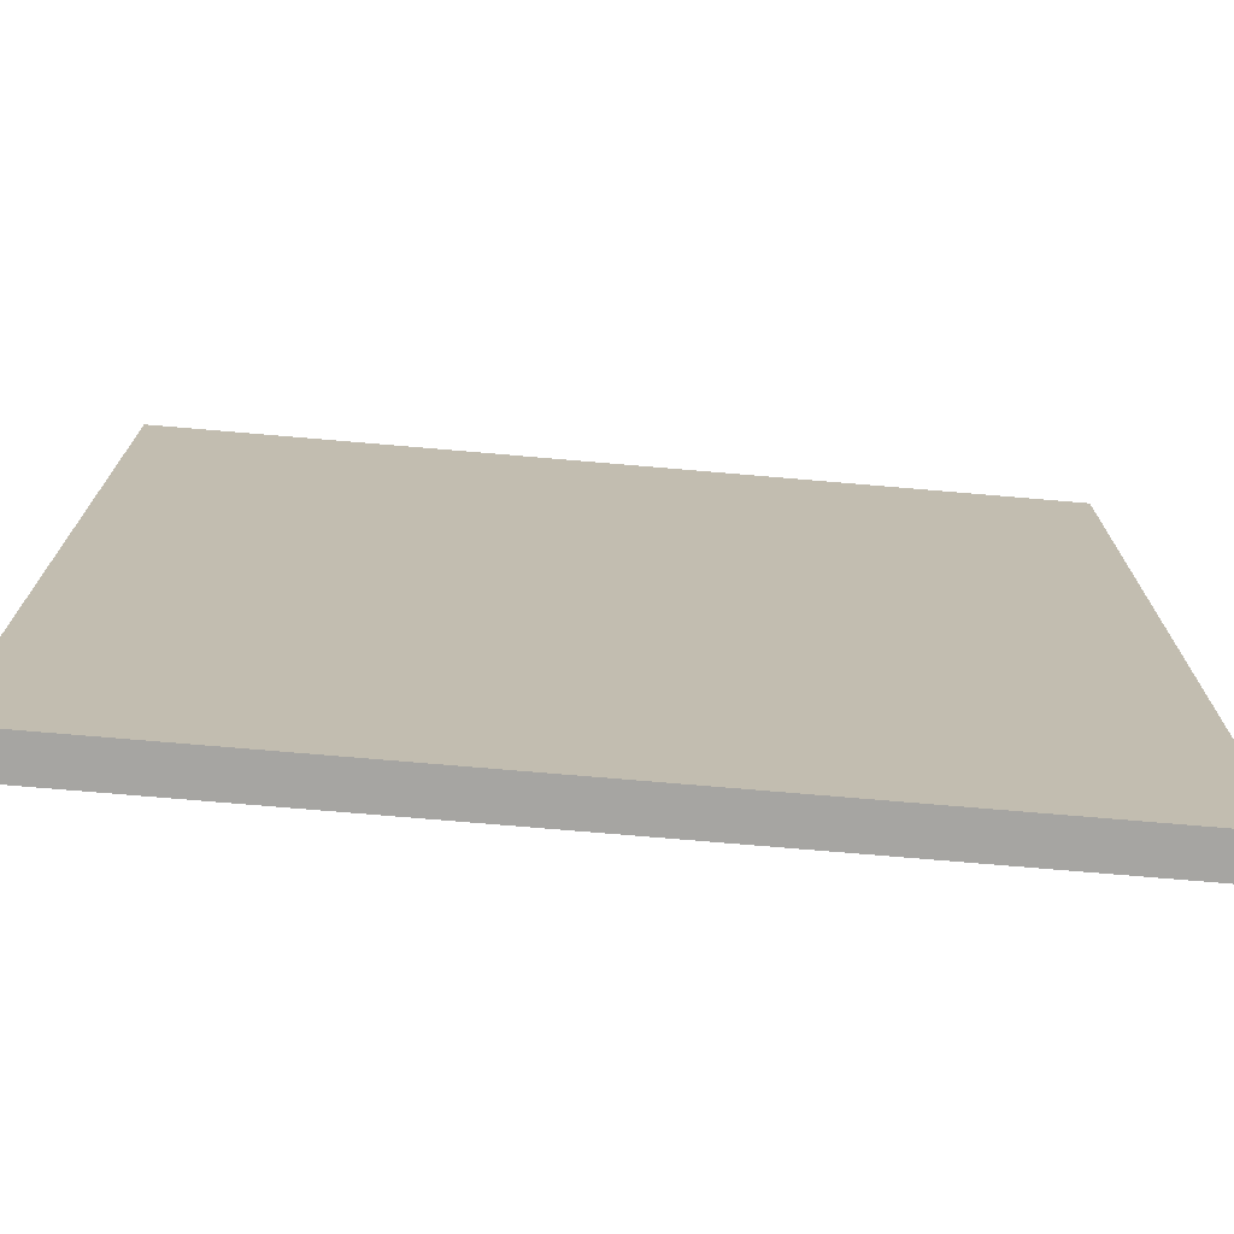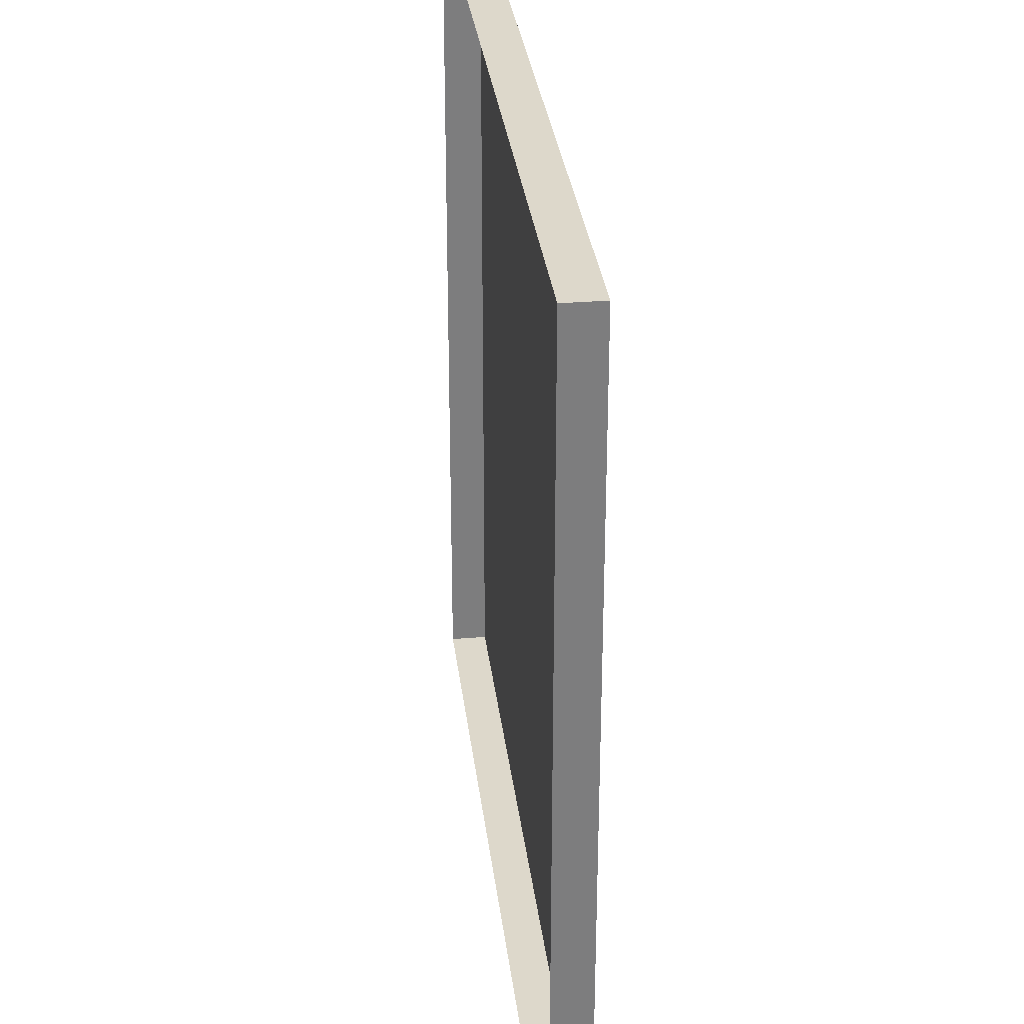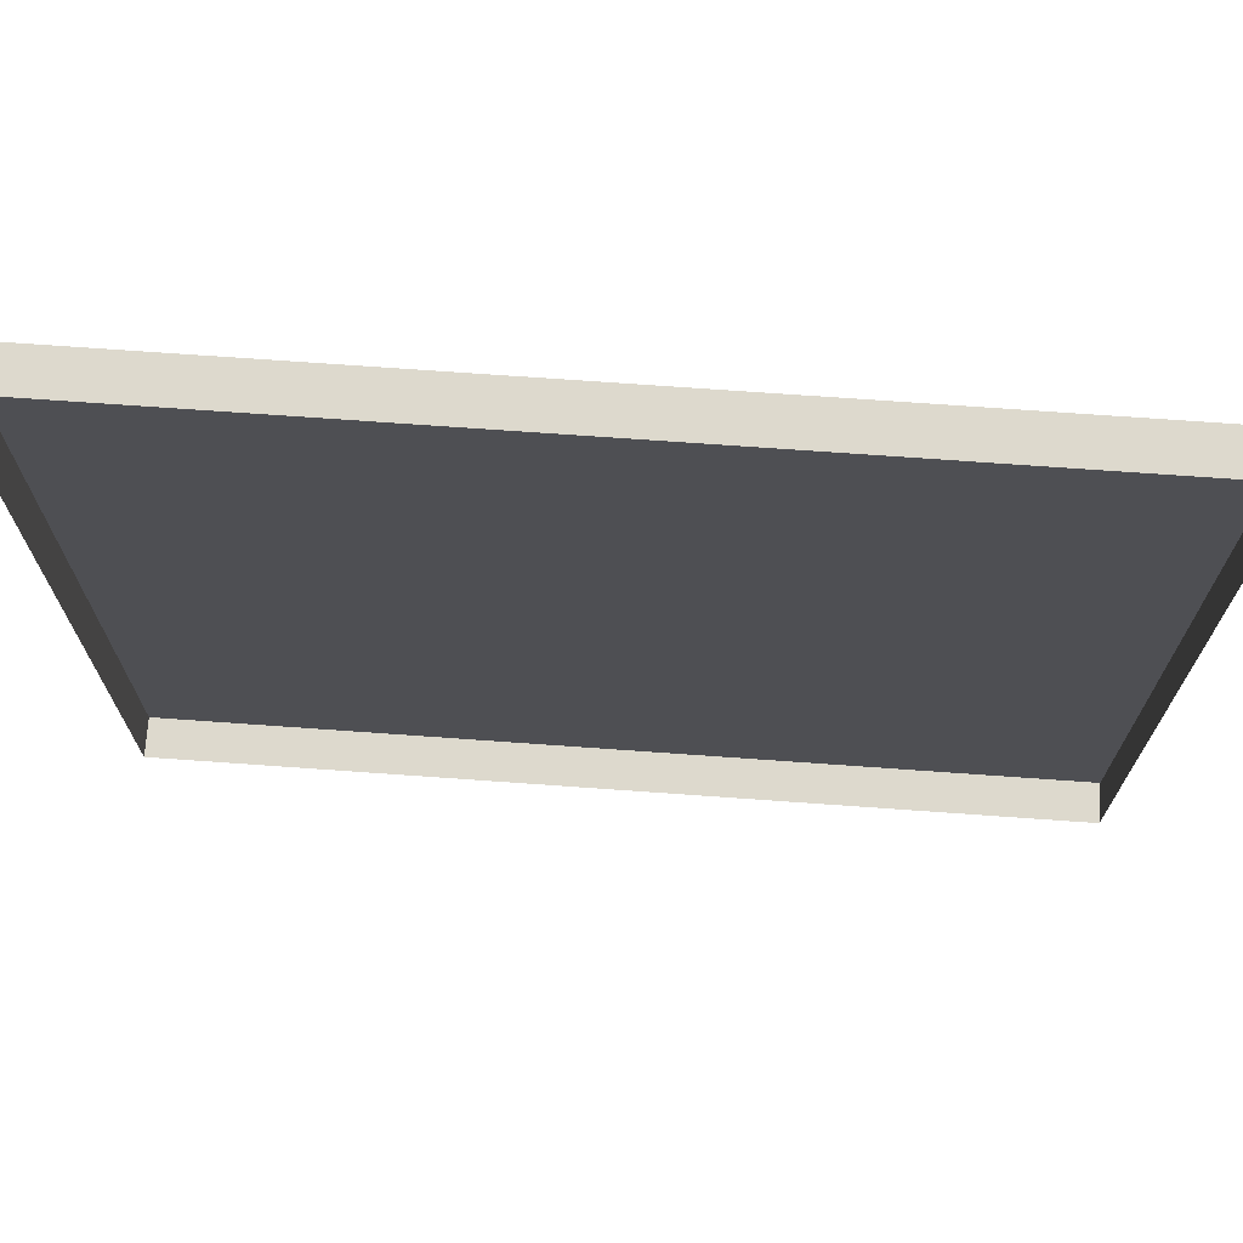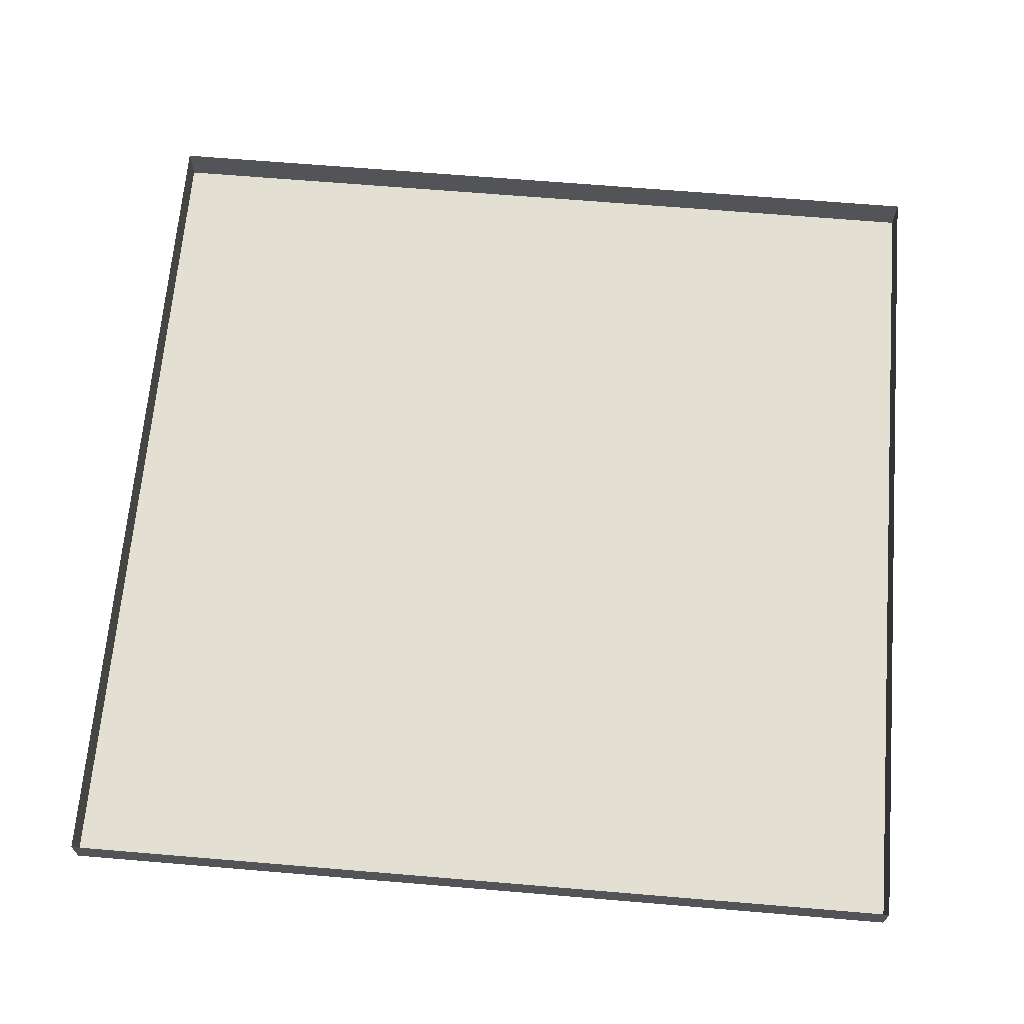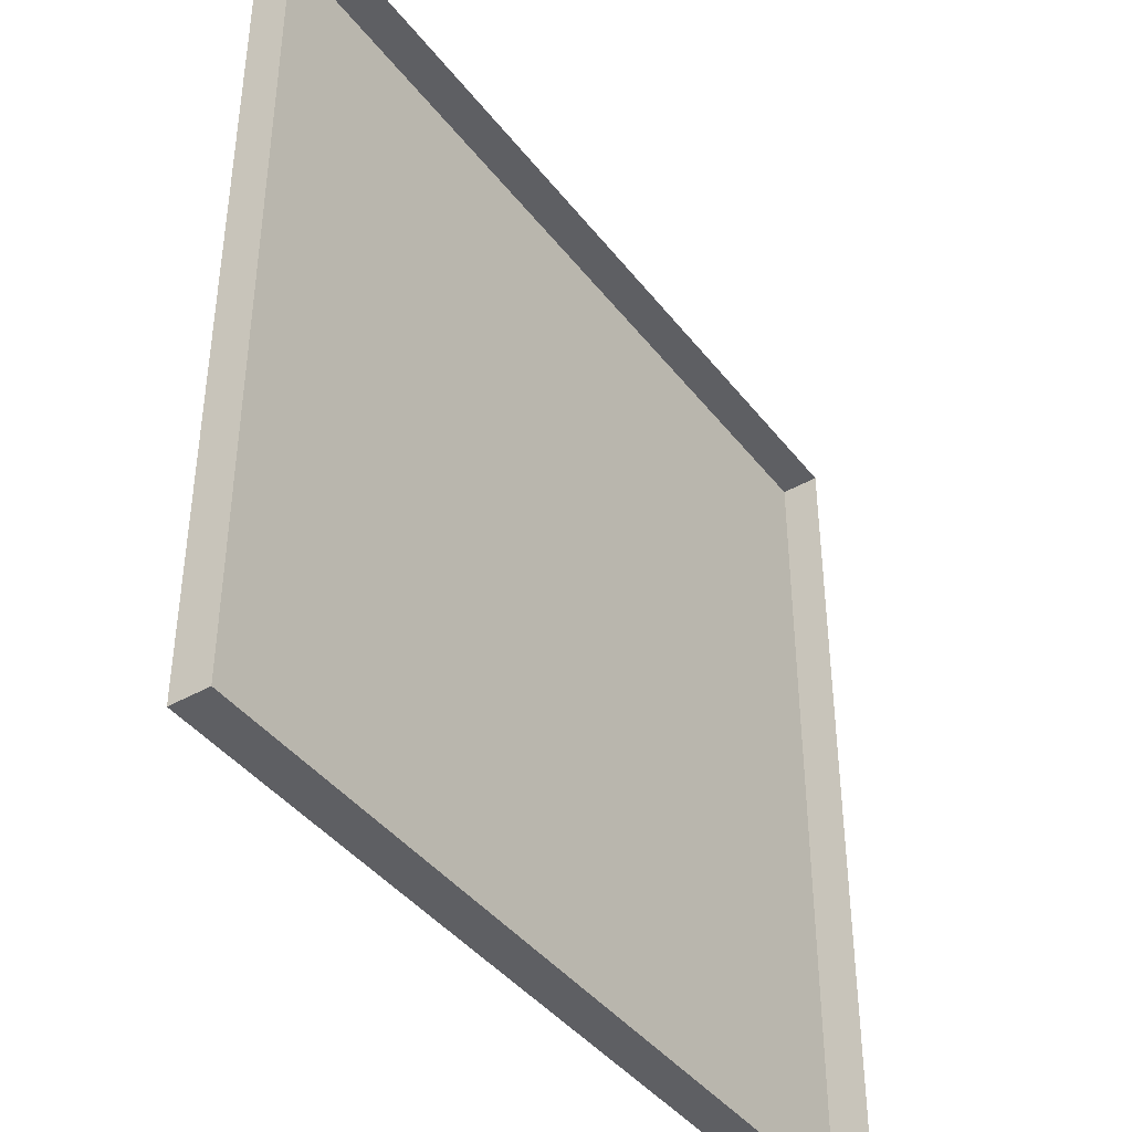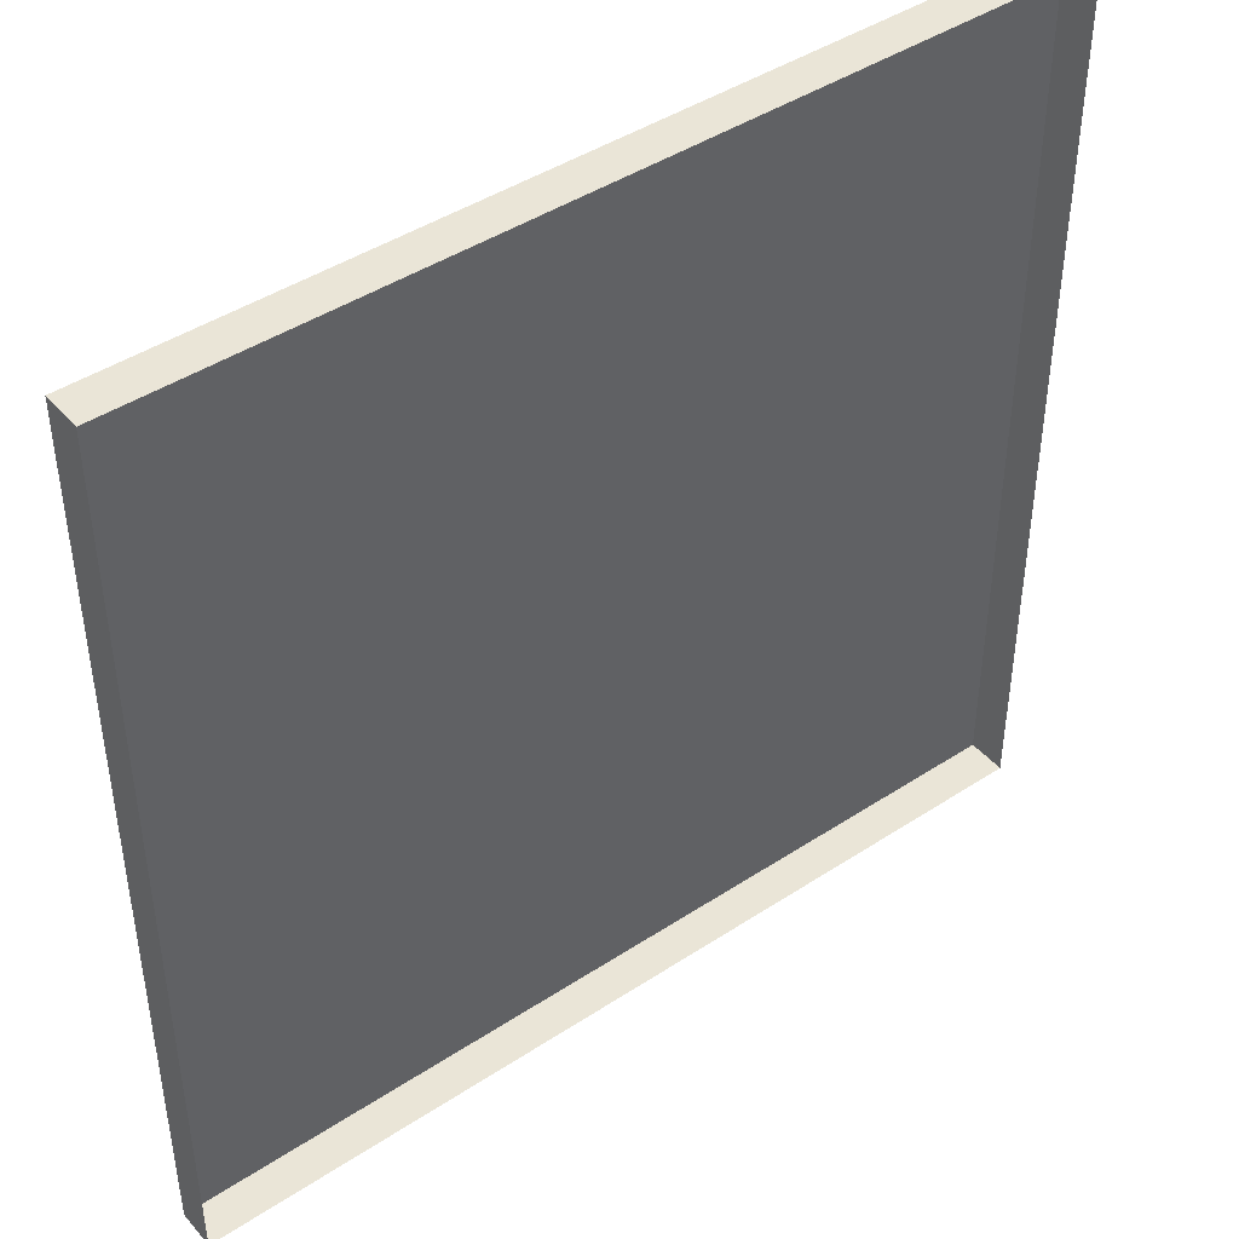
<metadata>
{"format":"obj","ext":"obj","renderer":"f3d","projection":"perspective","resolution":1024,"background":"white","views":[{"elev":-73.7,"azim":175.1,"up":"+Y"},{"elev":31.2,"azim":83.3,"up":"+Y"},{"elev":71.9,"azim":4.1,"up":"+Y"},{"elev":66.7,"azim":-85.2,"up":"+Z"},{"elev":-41.8,"azim":-55.6,"up":"+Y"},{"elev":44.0,"azim":-37.6,"up":"+Y"}]}
</metadata>
<code>
o Plane
v -1 -1 0
v 1 -1 0
v -1 1 0
v 1 1 0
v -1 -1 -0.08698
v 1 -1 -0.08698
v -1 1 -0.08698
v 1 1 -0.08698
f 6 5 7
f 4 2 6
f 1 3 7
f 3 4 8
f 2 1 5
f 6 7 8
f 4 6 8
f 1 7 5
f 3 8 7
f 2 5 6

</code>
